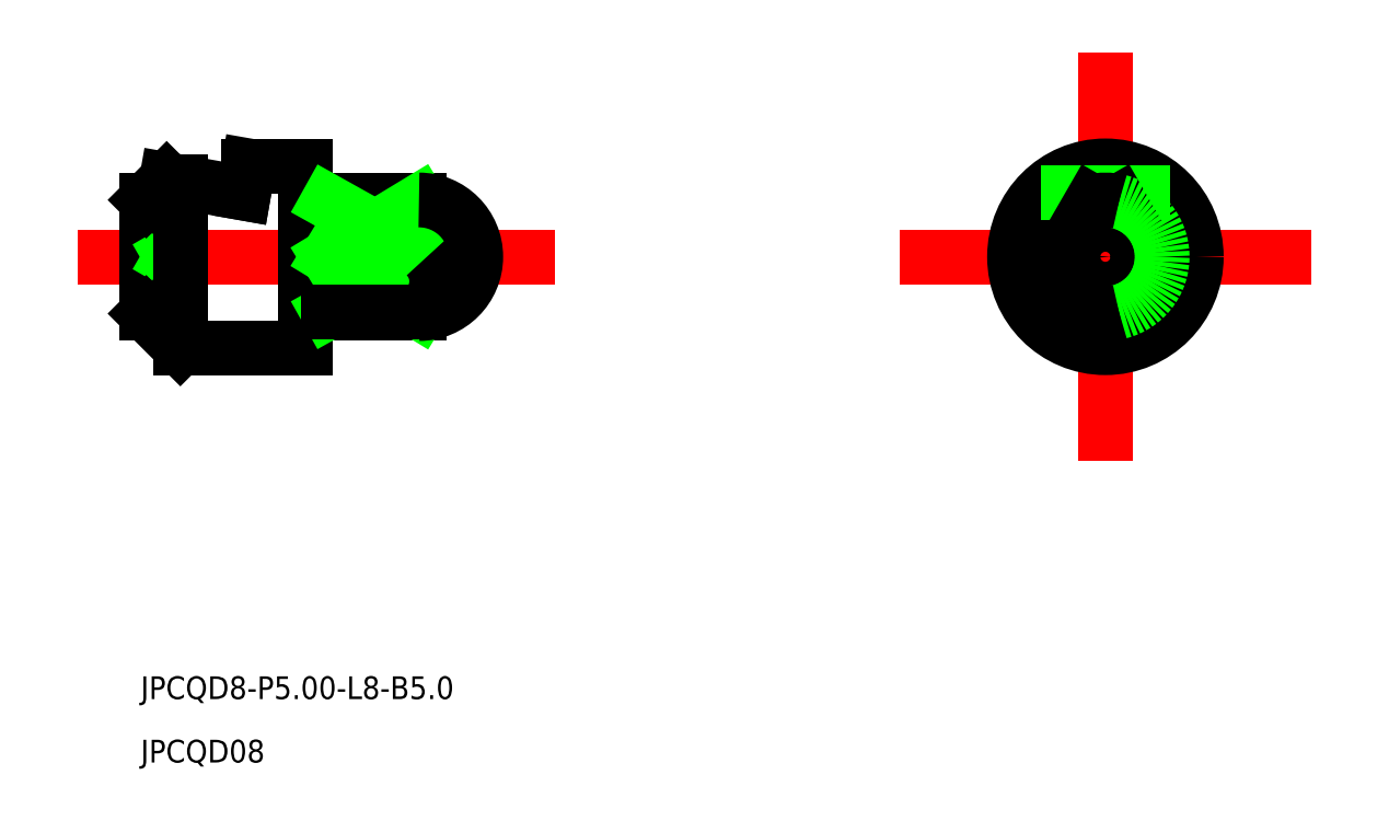
<metadata>
{"format":"dxf","ext":"dxf","renderer":"ezdxf+matplotlib","layout":"modelspace","background":"white","min_lineweight":24,"dpi":150}
</metadata>
<code>
0
SECTION
2
ENTITIES
0
TEXT
8
0
10
576.3
20
579.6
30
0
40
1
1
JPCQD8-P5-L8-B5
0
TEXT
8
0
10
576.3
20
576.8
30
0
40
1
1
JPCQD08
0
LINE
8
CENTER
10
573.5
20
599.1
30
0
11
594.5
21
599.1
31
0
0
LINE
8
0
10
576.5
20
601.6
30
0
11
576.5
21
596.6
31
0
0
LINE
8
0
10
583.5
20
603.1
30
0
11
583.5
21
595.1
31
0
0
LINE
8
0
10
588.5
20
601.6
30
0
11
588.5
21
596.6
31
0
0
LINE
8
0
10
584.5
20
601.6
30
0
11
588.5
21
601.6
31
0
0
LINE
8
0
10
584.5
20
596.6
30
0
11
588.5
21
596.6
31
0
0
LINE
8
0
10
583.5
20
603.1
30
0
11
581
21
603.1
31
0
0
LINE
8
0
10
583.5
20
595.1
30
0
11
578
21
595.1
31
0
0
LINE
8
0
10
584.5
20
601.6
30
0
11
584.5
21
596.6
31
0
0
LINE
8
0
10
583.5
20
601.1
30
0
11
584.5
21
601.1
31
0
0
LINE
8
0
10
583.5
20
597.1
30
0
11
584.5
21
597.1
31
0
0
LINE
8
CENTER
10
609.7
20
599.1
30
0
11
627.8
21
599.1
31
0
0
LINE
8
CENTER
10
618.8
20
590.1
30
0
11
618.8
21
608.1
31
0
0
ARC
8
0
10
618.8
20
599.1
30
0
40
2.5
50
103.9
51
256.1
0
CIRCLE
8
0
10
618.8
20
599.1
30
0
40
0.25
0
LINE
8
0
10
591
20
599.3
30
0
11
590.6
21
599.1
31
0
0
LINE
8
0
10
591
20
598.9
30
0
11
590.6
21
599.1
31
0
0
LINE
8
0
10
576.5
20
599.6
30
0
11
577.4
21
599.1
31
0
0
LINE
8
0
10
576.5
20
598.6
30
0
11
577.4
21
599.1
31
0
0
LINE
8
0
10
577.4
20
602.5
30
0
11
576.5
21
601.6
31
0
0
LINE
8
0
10
578
20
595.1
30
0
11
576.5
21
596.6
31
0
0
LINE
8
0
10
578
20
602.4
30
0
11
578
21
595.1
31
0
0
LINE
8
0
10
581
20
603.1
30
0
11
580.8
21
601.9
31
0
0
LINE
8
0
10
580.8
20
601.9
30
0
11
577.4
21
602.5
31
0
0
CIRCLE
8
0
10
618.8
20
599.1
30
0
40
4
0
CIRCLE
8
0
10
618.8
20
599.1
30
0
40
1.428
0
LINE
8
0
10
615.9
20
601.9
30
0
11
621.6
21
601.9
31
0
0
LINE
8
0
10
619.4
20
601.5
30
0
11
620.8
21
599.1
31
0
0
LINE
8
0
10
618.2
20
601.5
30
0
11
616.7
21
599.1
31
0
0
LINE
8
0
10
619.4
20
596.7
30
0
11
620.8
21
599.1
31
0
0
LINE
8
0
10
618.2
20
596.7
30
0
11
616.7
21
599.1
31
0
0
ARC
8
0
10
618.8
20
599.1
30
0
40
2.5
50
283.9
51
76.11
0
ARC
8
0
10
618.8
20
599.1
30
0
40
2.5
50
76.11
51
103.9
0
ARC
8
0
10
618.8
20
599.1
30
0
40
2.5
50
256.1
51
283.9
0
LINE
8
0
10
588.5
20
601.5
30
0
11
584.5
21
601.5
31
0
0
ARC
8
0
10
587.8
20
600.2
30
0
40
1.56
50
316.4
51
59.99
0
LINE
8
0
10
588.9
20
599.1
30
0
11
584.5
21
599.1
31
0
0
LINE
8
0
10
588.5
20
601.5
30
0
11
584.5
21
599.1
31
0
0
LINE
8
0
10
588.9
20
599.1
30
0
11
584.5
21
601.5
31
0
0
LINE
8
0
10
588.9
20
599.1
30
0
11
584.5
21
596.7
31
0
0
LINE
8
0
10
588.5
20
596.7
30
0
11
584.5
21
599.1
31
0
0
ARC
8
0
10
587.8
20
598
30
0
40
1.56
50
300
51
43.62
0
LINE
8
0
10
588.5
20
596.7
30
0
11
584.5
21
596.7
31
0
0
ARC
8
0
10
588.5
20
599.1
30
0
40
2.5
50
270
51
90
0
ENDSEC
0
EOF

</code>
